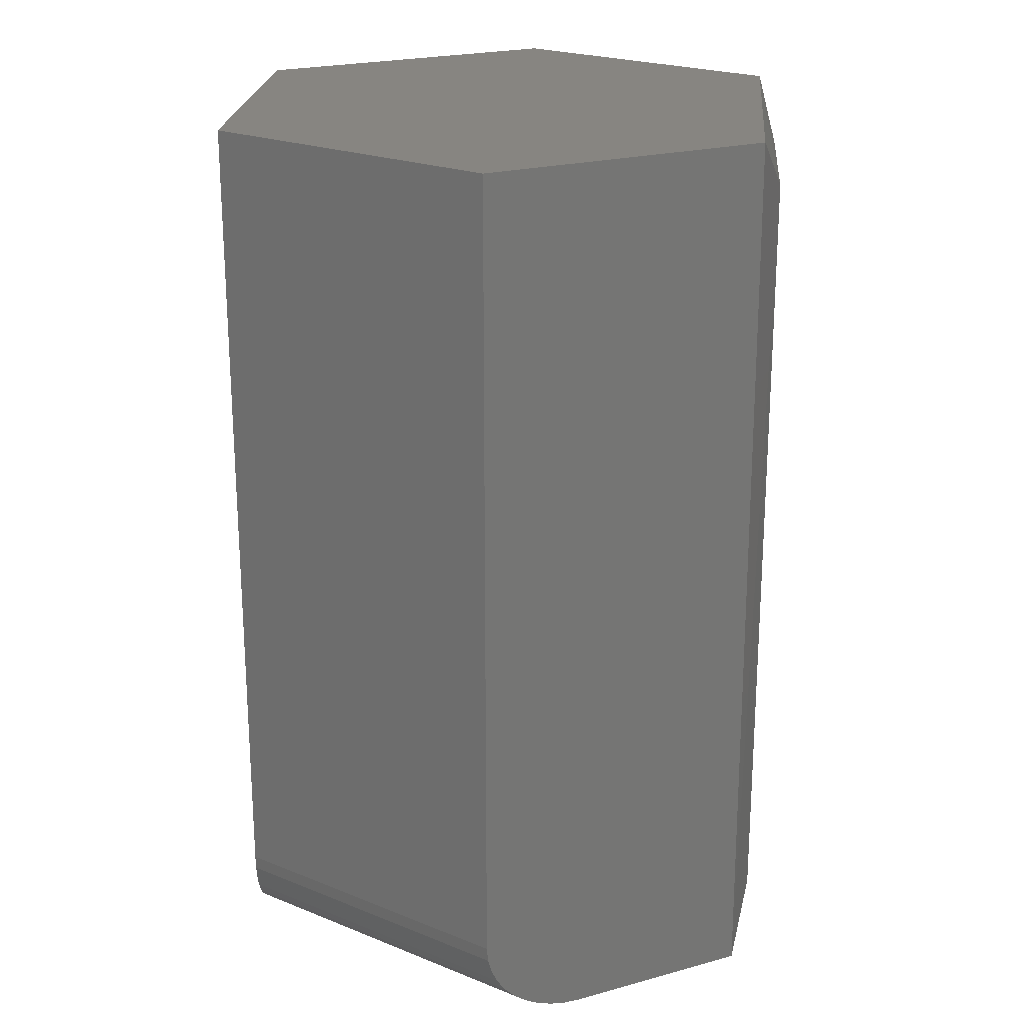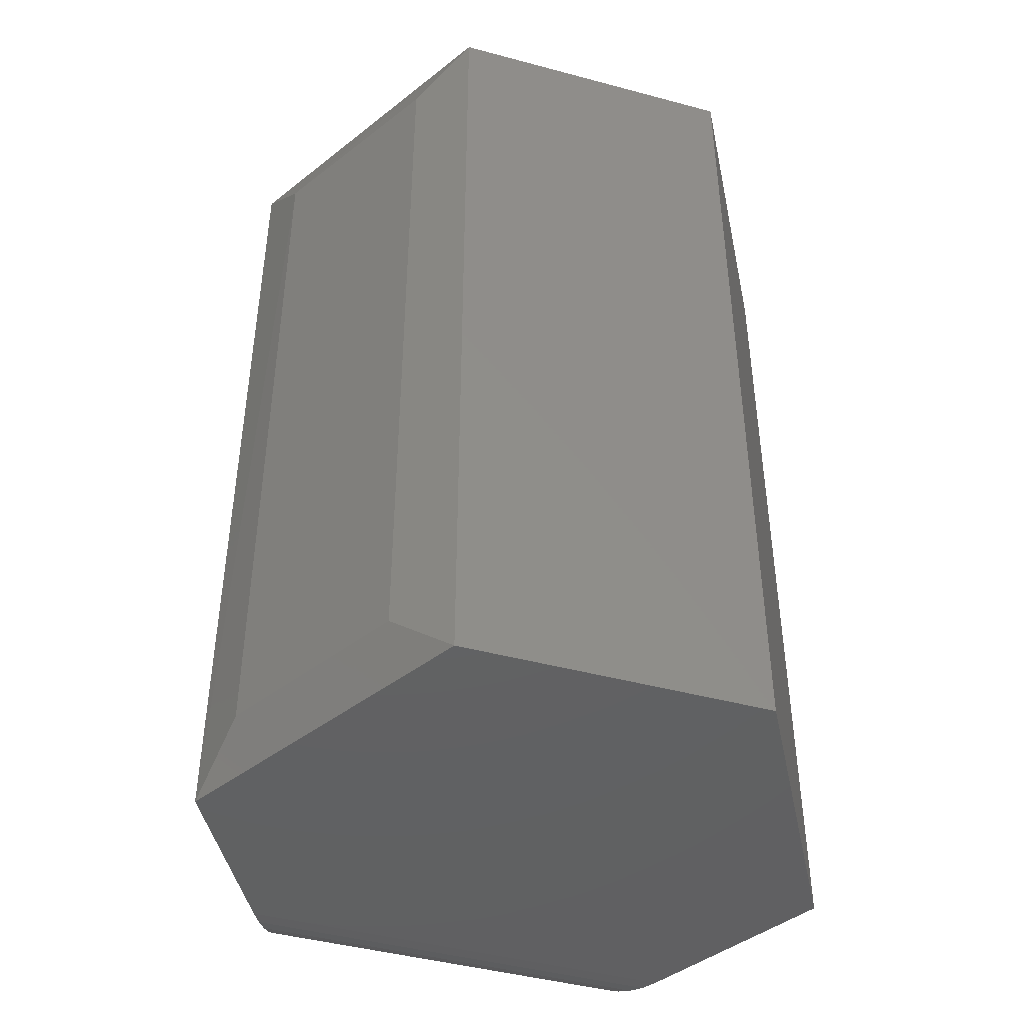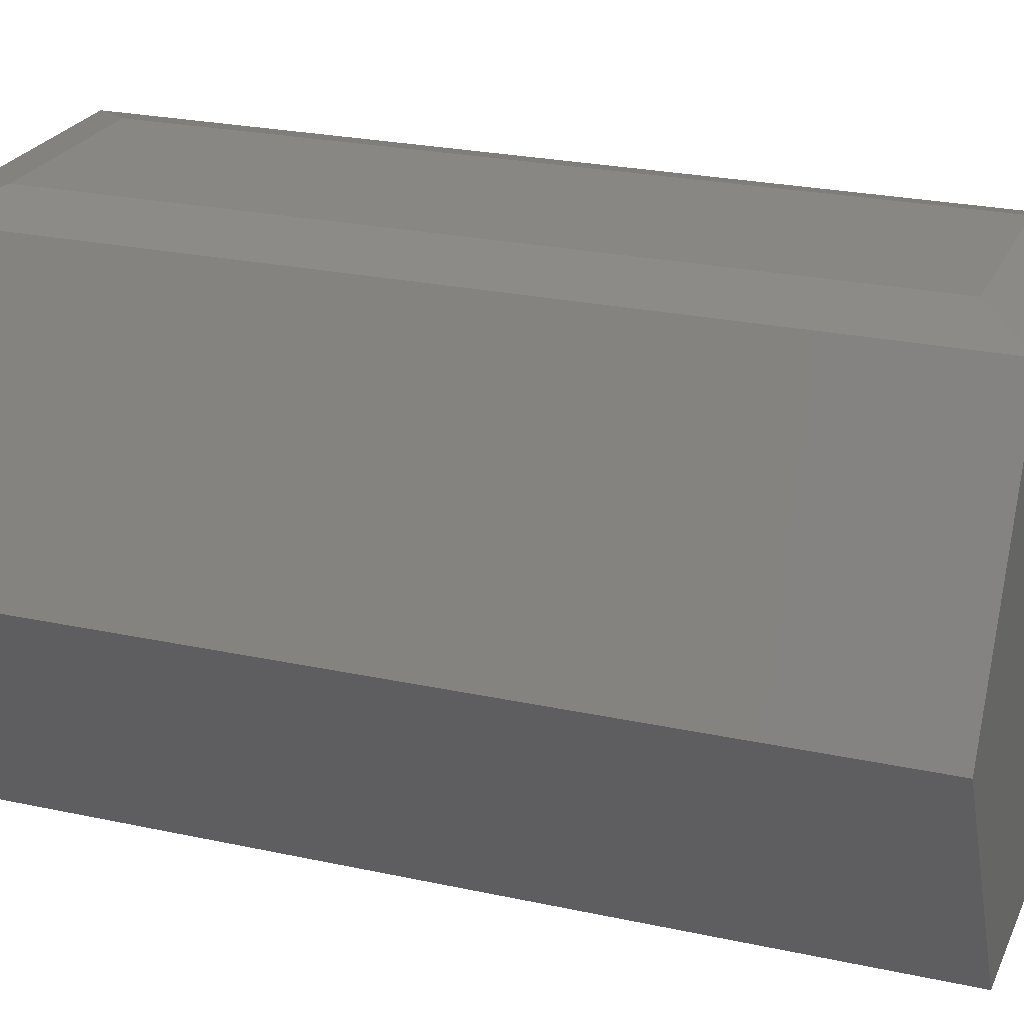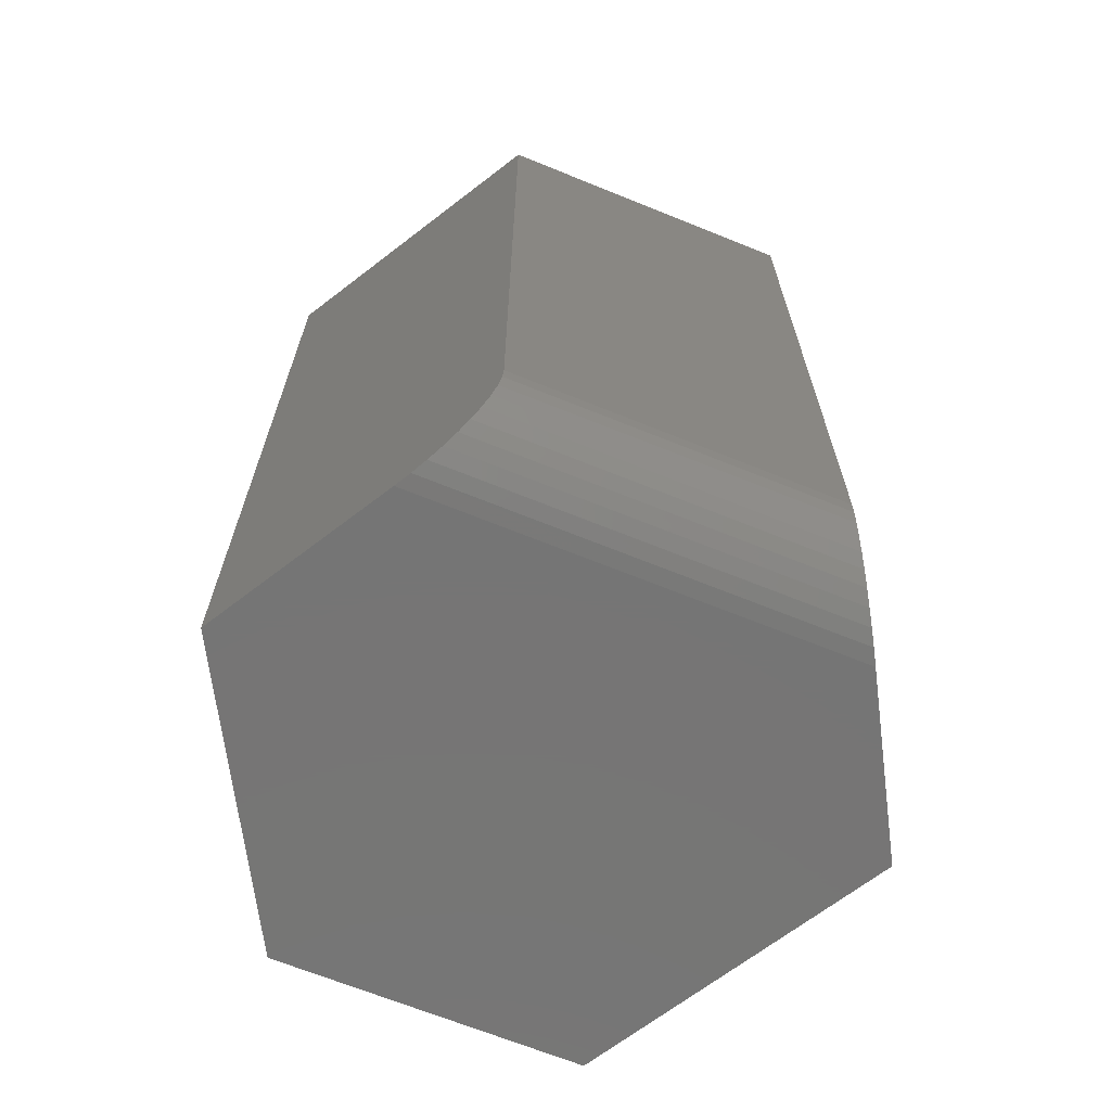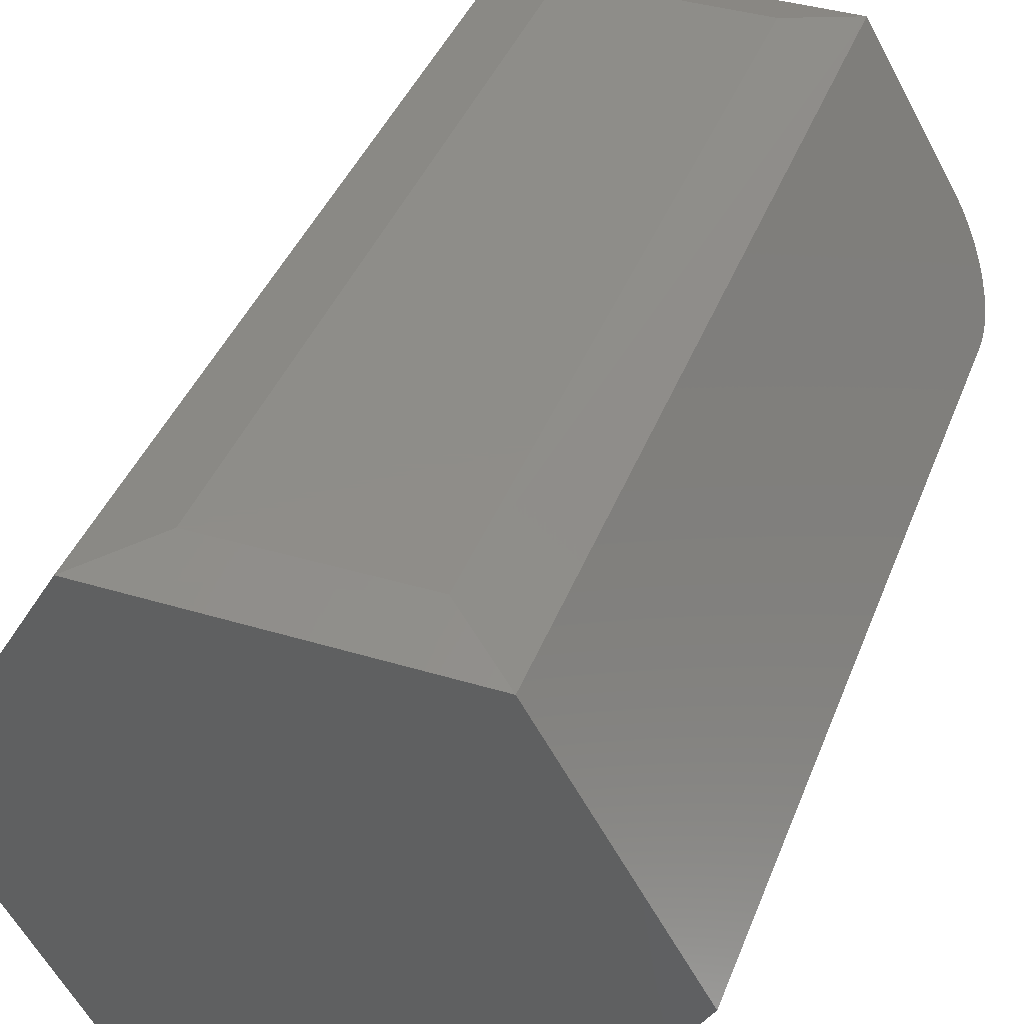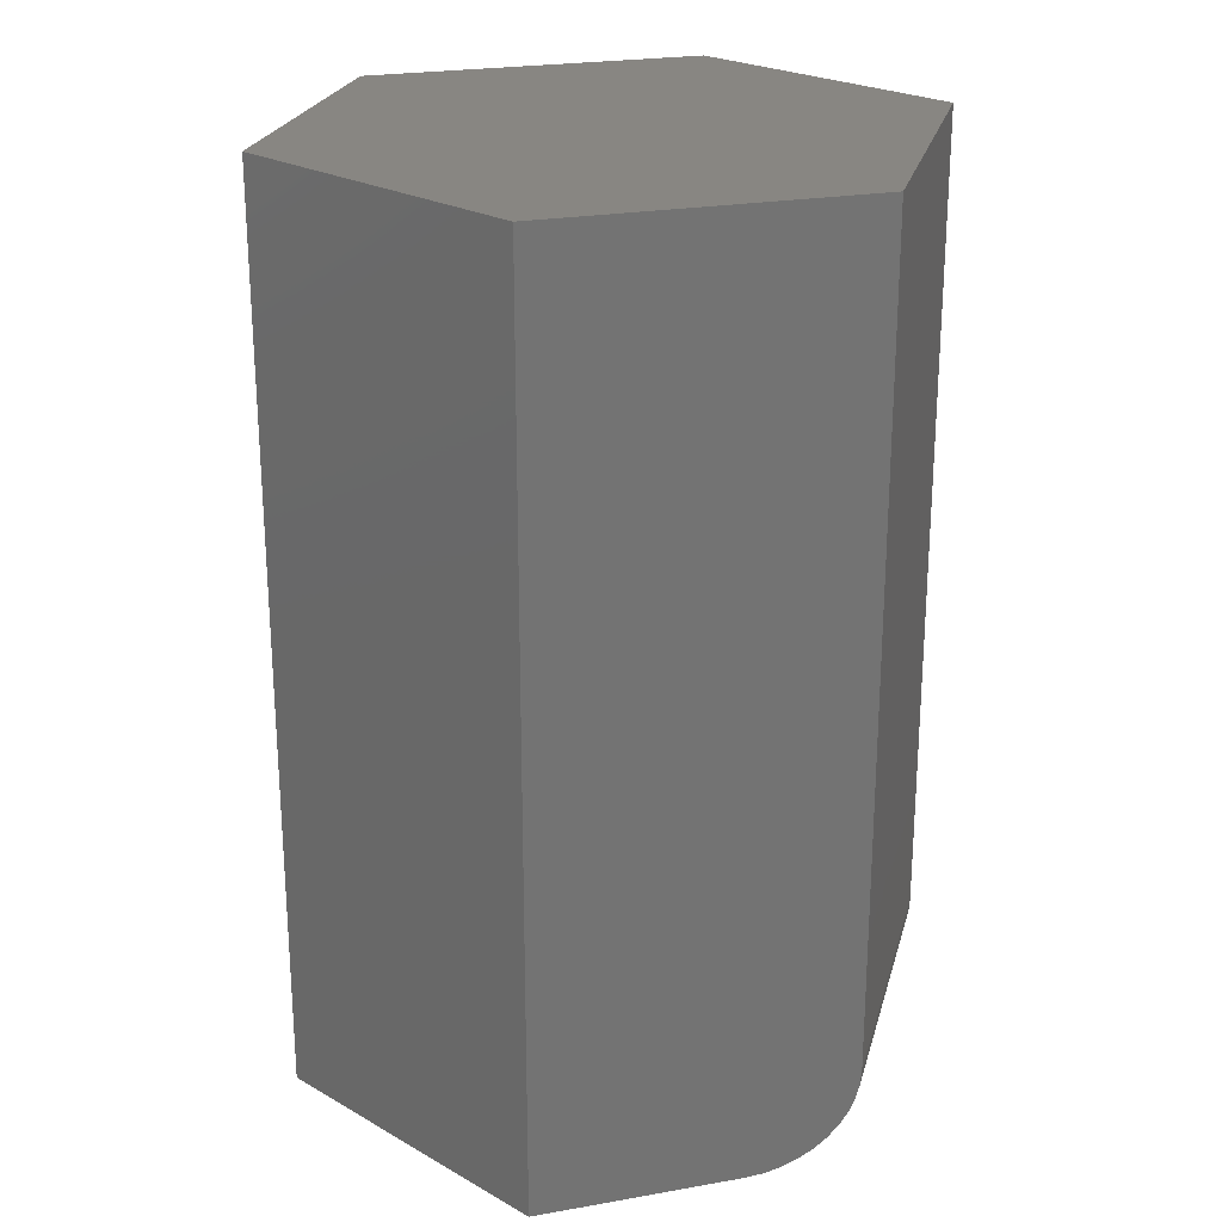
<metadata>
{"format":"stl","ext":"stl","renderer":"f3d","projection":"perspective","resolution":1024,"background":"white","views":[{"elev":22.1,"azim":-85.3,"up":"+Y"},{"elev":-44.2,"azim":42.2,"up":"+Y"},{"elev":24.1,"azim":109.9,"up":"+Z"},{"elev":-67.8,"azim":-142.4,"up":"+Y"},{"elev":40.3,"azim":-160.0,"up":"+Z"},{"elev":23.9,"azim":163.6,"up":"+Y"}]}
</metadata>
<code>
# stl→obj: 36 verts, 68 faces
v 0.1413 -0.75 0.2124
v -0.1335 -0.75 0.2124
v 0.2656 -0.75 -4.296e-18
v -0.2125 -0.75 0.07732
v 0.1334 -0.75 -0.2259
v -0.03505 -0.75 -0.2259
v -0.2265 -0.7462 0.05346
v -0.2197 -0.749 0.06506
v -0.2578 -0.6719 0
v -0.1347 6.833e-18 0.2103
v -0.2578 0 0
v -0.2573 -0.6841 0.0009559
v -0.2556 -0.6961 0.003827
v -0.2529 -0.7074 0.008457
v -0.2491 -0.718 0.01492
v -0.2445 -0.7273 0.02283
v -0.2392 -0.735 0.03181
v -0.2331 -0.7415 0.04226
v -0.04947 -0.749 -0.2259
v -0.06302 -0.7462 -0.2259
v -0.07612 -0.7415 -0.2259
v -0.08836 -0.735 -0.2259
v -0.09886 -0.7273 -0.2259
v -0.1081 -0.718 -0.2259
v -0.1157 -0.7074 -0.2259
v -0.1211 -0.6961 -0.2259
v -0.1245 -0.6841 -0.2259
v -0.1256 -0.6719 -0.2259
v -0.1256 7.341e-18 -0.2259
v 0.1334 2.172e-17 -0.2259
v 0.1413 2.215e-17 0.2124
v 0.2656 2.906e-17 -4.296e-18
v 0.08651 -0.04688 0.2259
v -0.0787 -0.04688 0.2259
v 0.08651 -0.7031 0.2259
v -0.0787 -0.7031 0.2259
f 1 2 3
f 3 2 4
f 3 4 5
f 5 4 6
f 4 7 8
f 9 10 11
f 2 10 9
f 2 9 12
f 2 12 13
f 2 13 14
f 2 14 15
f 2 15 16
f 2 16 17
f 2 17 18
f 2 18 7
f 2 7 4
f 6 19 20
f 5 6 20
f 5 20 21
f 5 21 22
f 5 22 23
f 5 23 24
f 5 24 25
f 5 25 26
f 5 26 27
f 5 27 28
f 5 28 29
f 5 29 30
f 11 29 9
f 9 29 28
f 9 28 12
f 12 28 27
f 12 27 13
f 13 27 26
f 13 26 14
f 14 26 25
f 14 25 15
f 15 25 24
f 15 24 16
f 16 24 23
f 16 23 17
f 17 23 22
f 17 22 18
f 18 22 21
f 18 21 7
f 7 21 20
f 7 20 8
f 8 20 19
f 8 19 4
f 4 19 6
f 31 32 10
f 10 32 11
f 32 30 11
f 11 30 29
f 33 34 35
f 35 34 36
f 32 31 3
f 3 31 1
f 1 31 35
f 35 31 33
f 10 34 31
f 31 34 33
f 10 2 34
f 34 2 36
f 2 1 36
f 36 1 35
f 30 32 5
f 5 32 3

</code>
